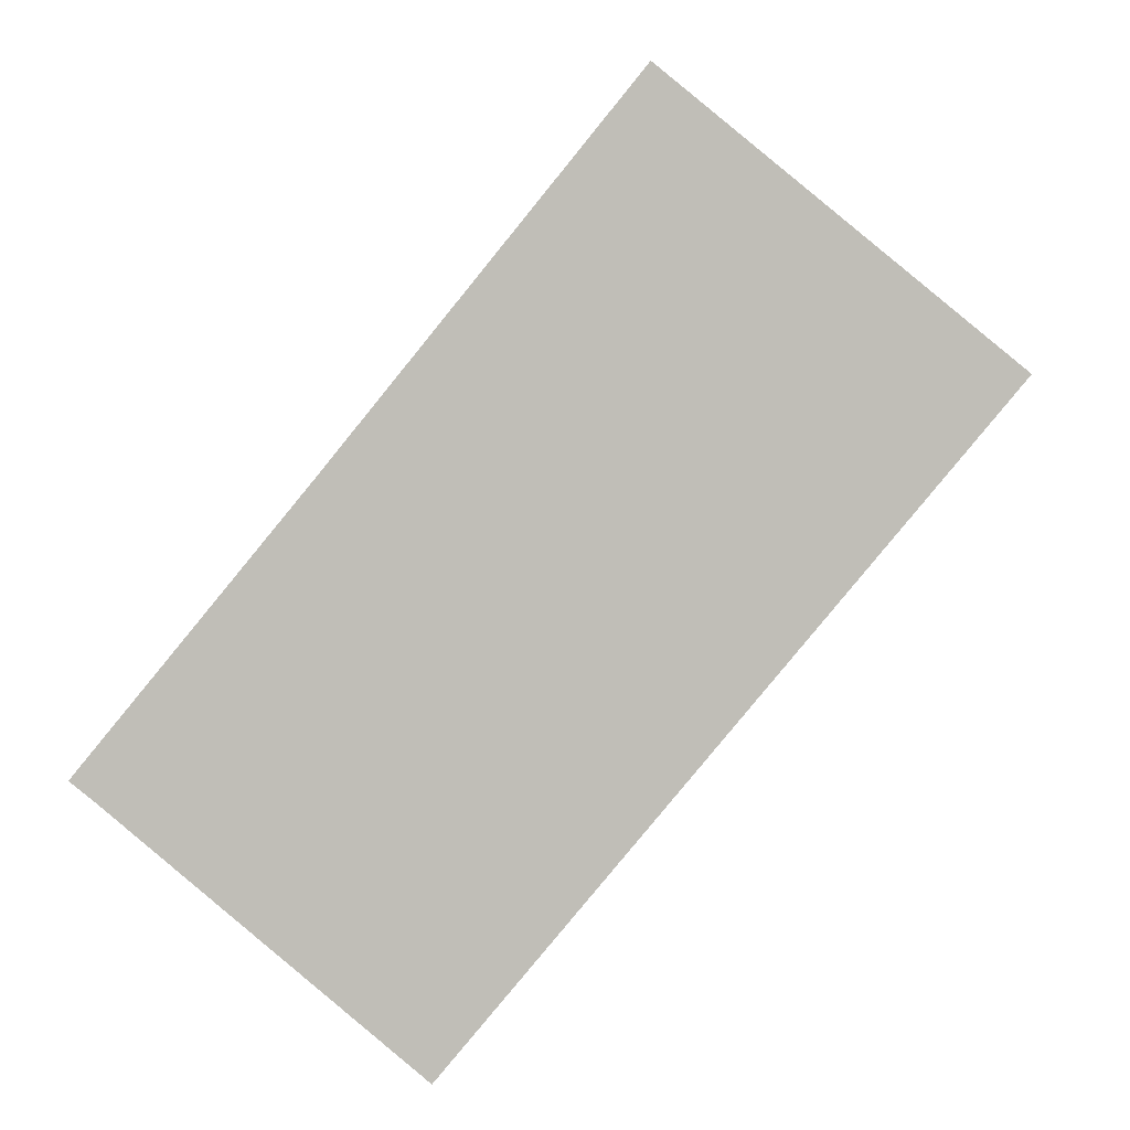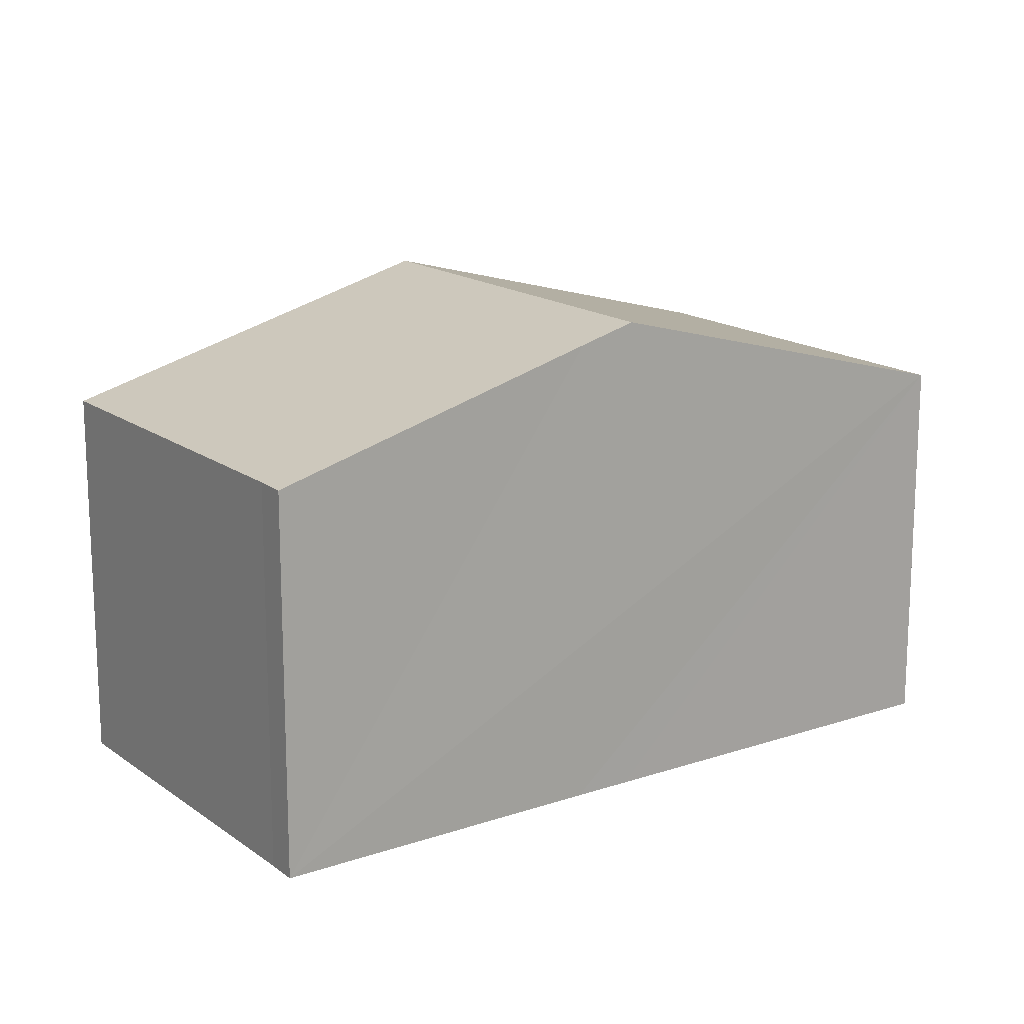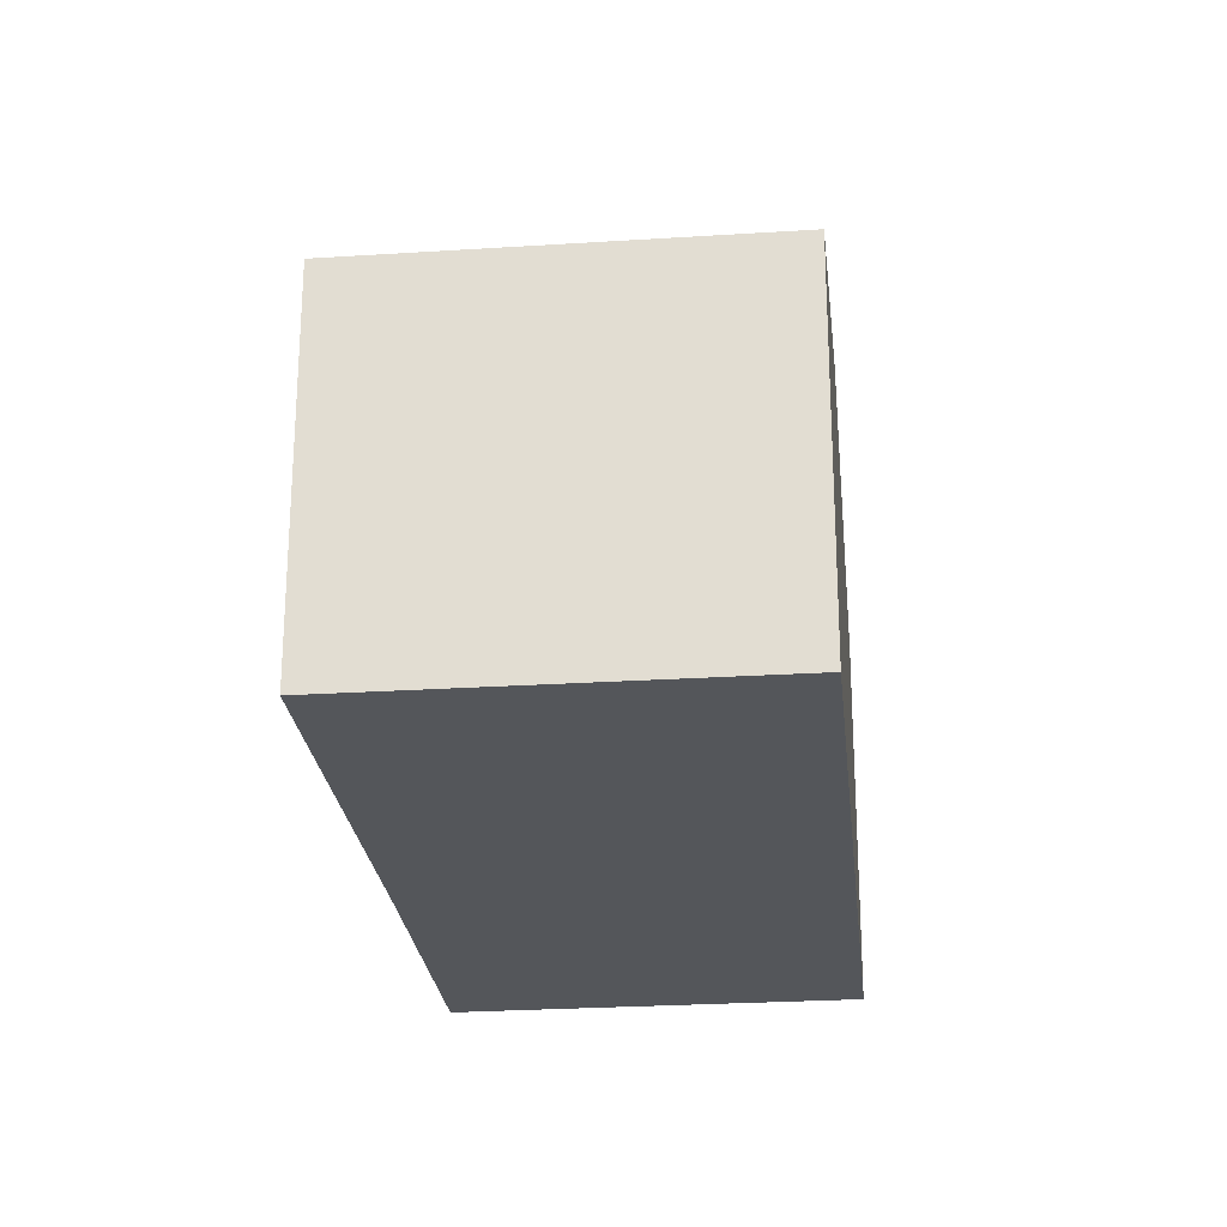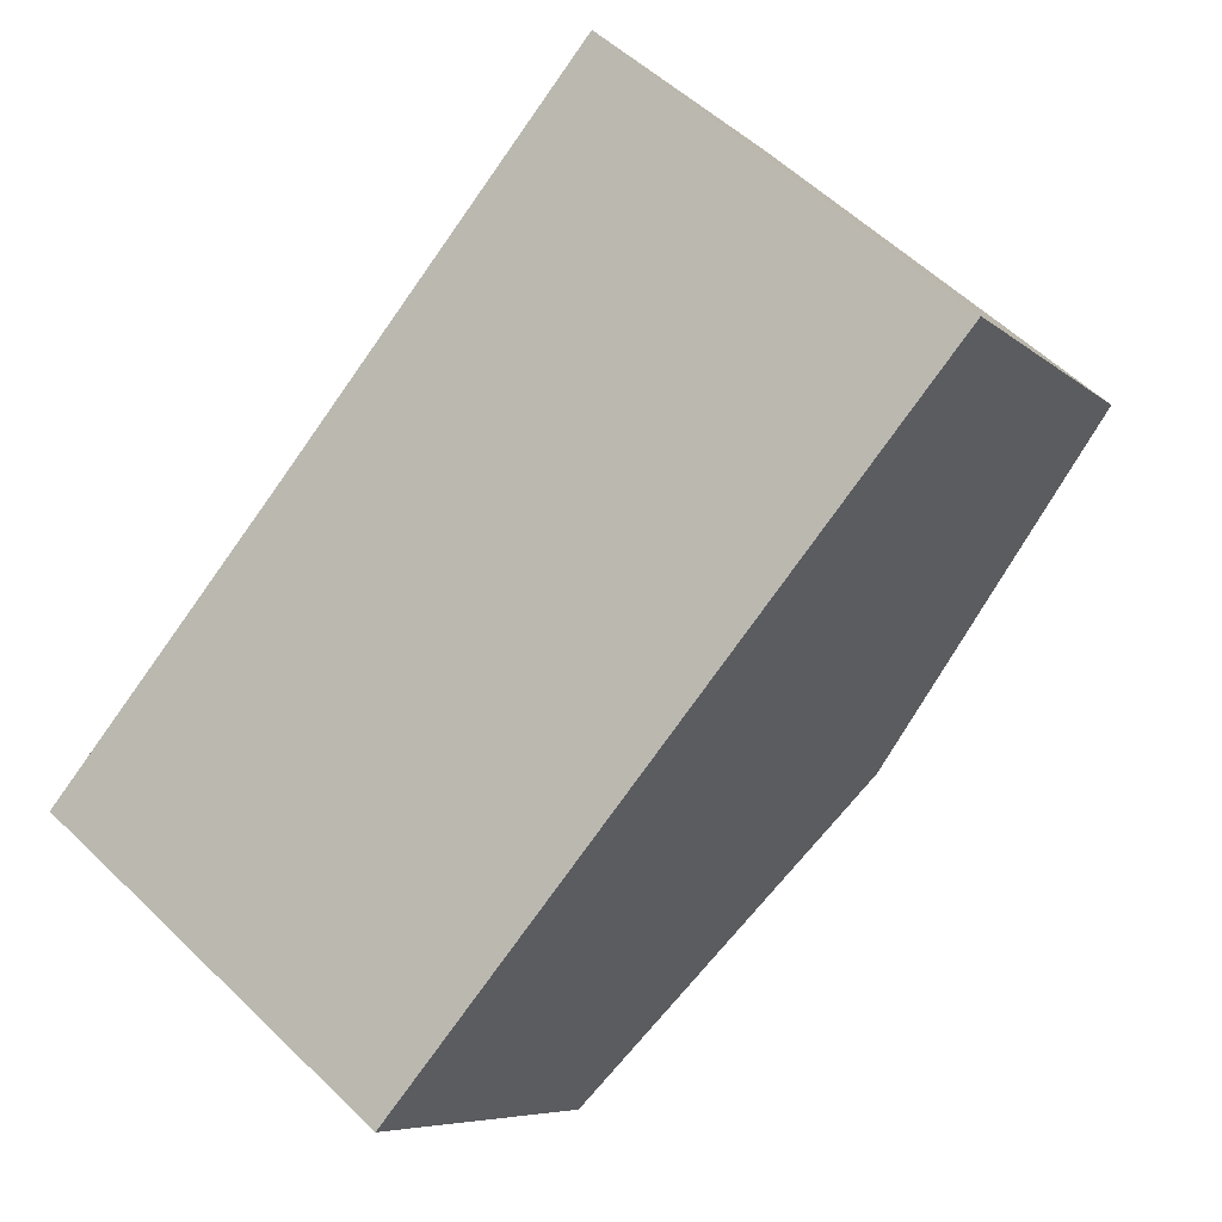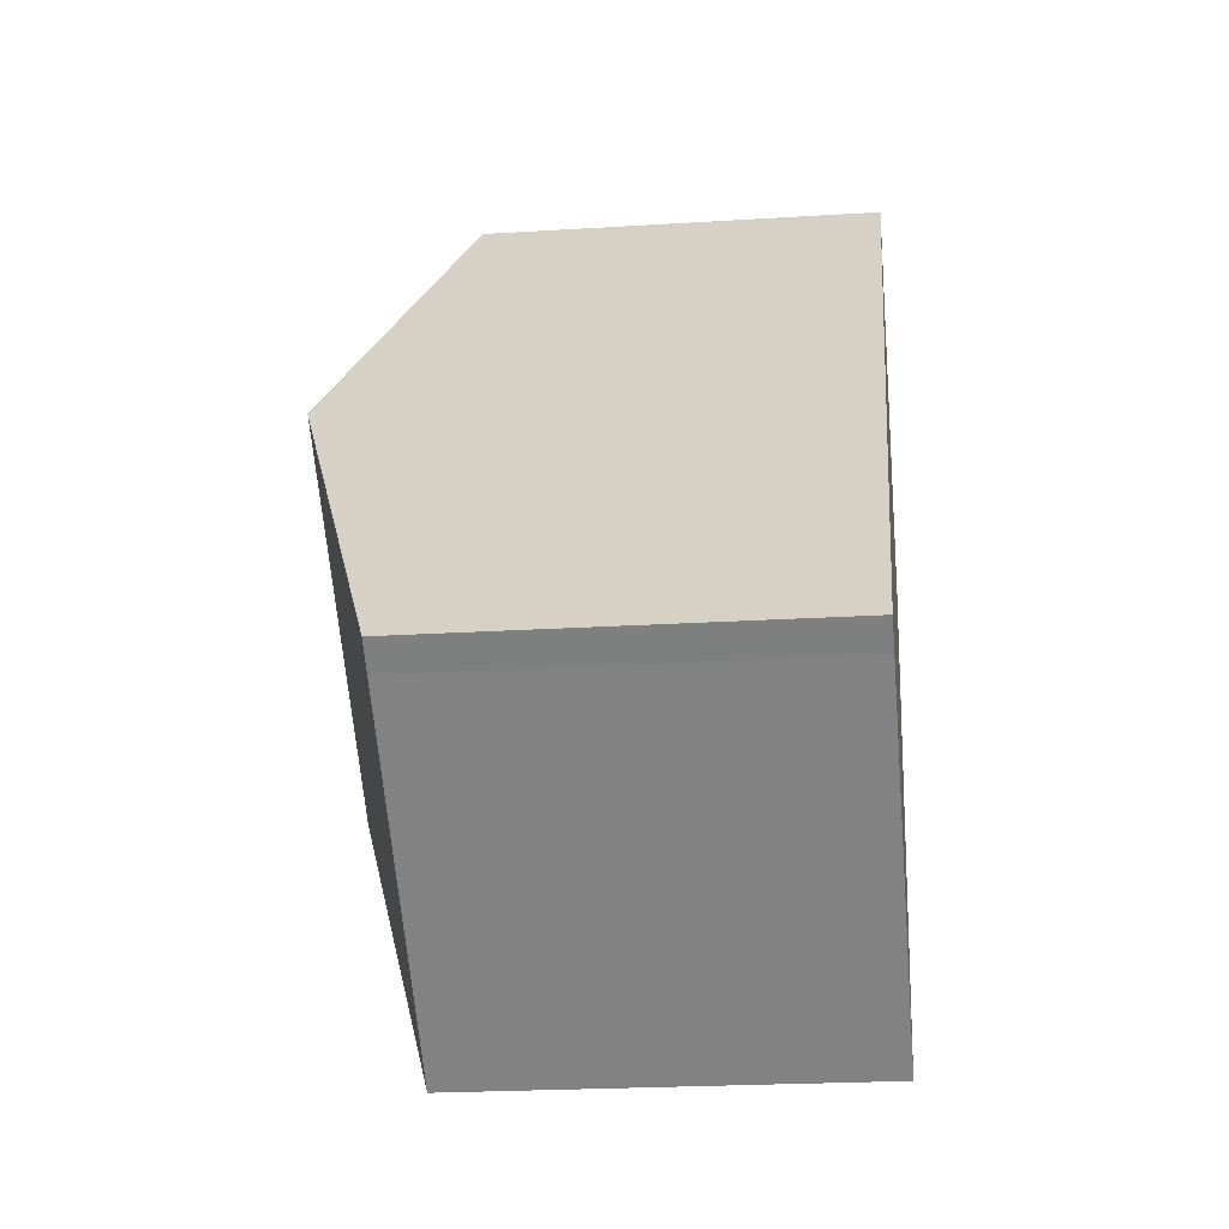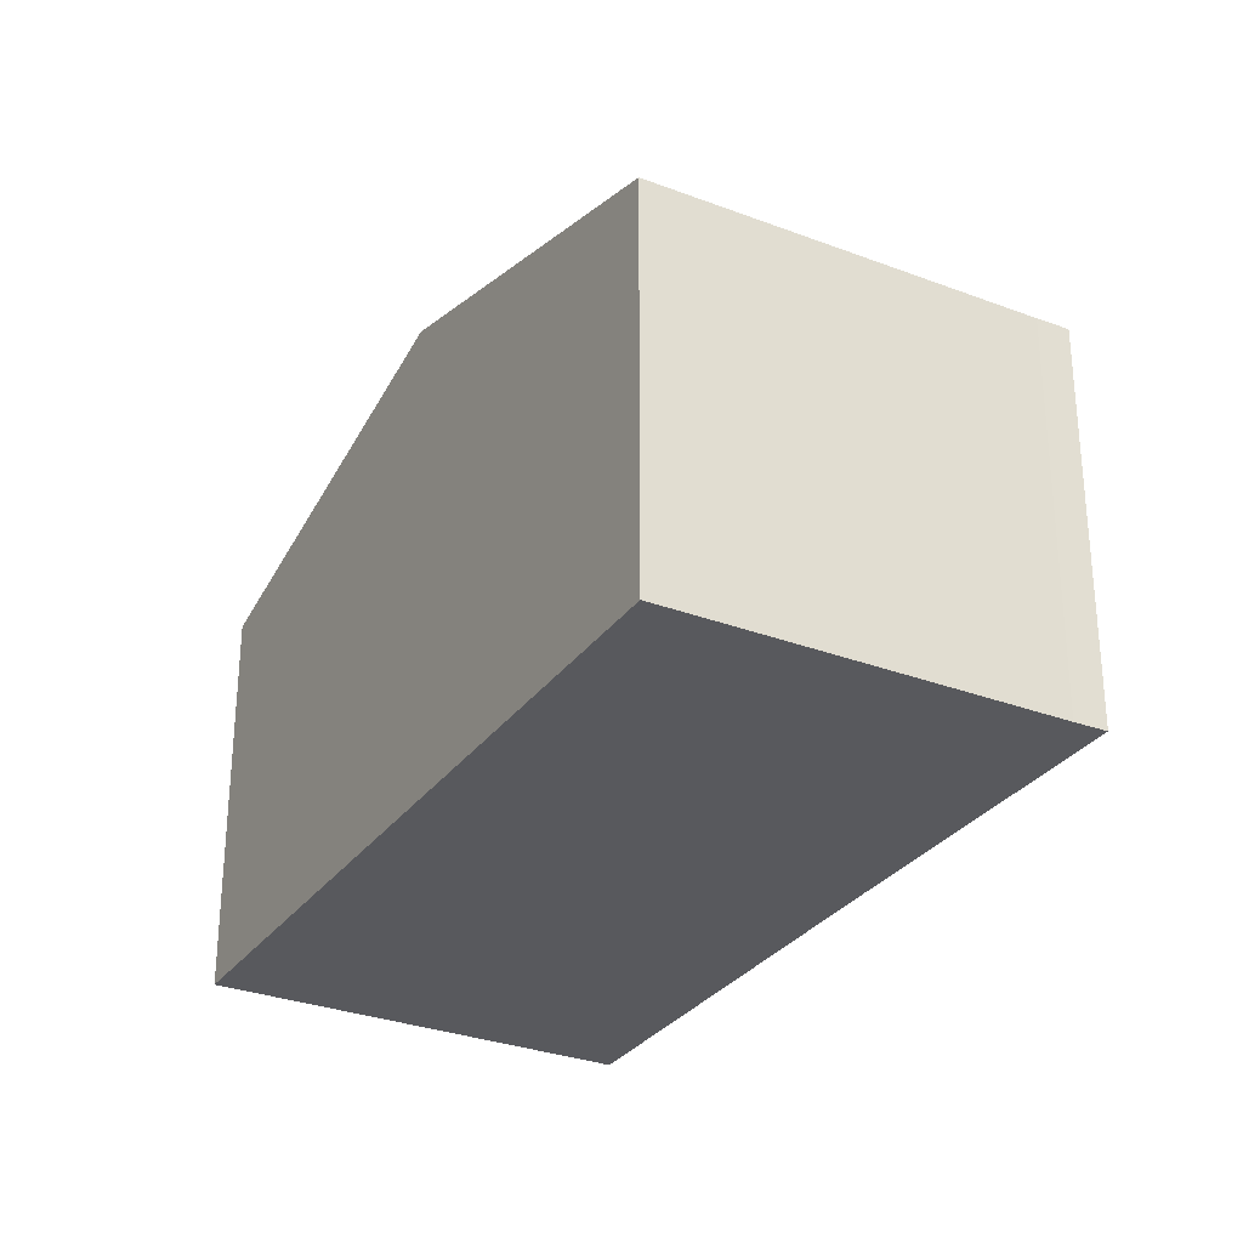
<metadata>
{"format":"obj","ext":"obj","renderer":"f3d","projection":"perspective","resolution":1024,"background":"white","views":[{"elev":2.9,"azim":4.9,"up":"+Z"},{"elev":16.4,"azim":-85.5,"up":"+Y"},{"elev":-25.2,"azim":45.5,"up":"+Y"},{"elev":-6.9,"azim":24.4,"up":"+Z"},{"elev":-22.1,"azim":-83.7,"up":"+Z"},{"elev":-30.2,"azim":-169.5,"up":"+Y"}]}
</metadata>
<code>
v  13.98 6.441 5.954
v  4.31 8.228 5.208
v  8.572 6.441 10.42
v  9.683 8.228 0.77
v  5.388 6.443 -4.408
v  3.679 7.964 4.436
v  0.43 6.438 -0.338
v  0 6.435 3.94e-16
v  0 0 0
v  3.679 -2.716e-16 4.436
v  4.31 -3.189e-16 5.208
v  8.572 -6.383e-16 10.42
v  13.98 -3.646e-16 5.954
v  9.683 -4.715e-17 0.77
v  5.388 2.699e-16 -4.408
v  0.43 2.07e-17 -0.338
g defaultobject
f 1 2 3
f 2 1 4
f 5 2 4
f 2 5 6
f 6 5 7
f 6 7 8
f 9 6 8
f 6 9 2
f 2 9 3
f 3 9 10
f 3 10 11
f 3 11 12
f 12 1 3
f 1 12 13
f 13 4 1
f 4 13 5
f 5 13 14
f 5 14 15
f 16 8 7
f 8 16 9
f 15 7 5
f 7 15 16
f 11 13 12
f 13 11 14
f 14 11 10
f 14 10 15
f 15 10 16
f 16 10 9

</code>
